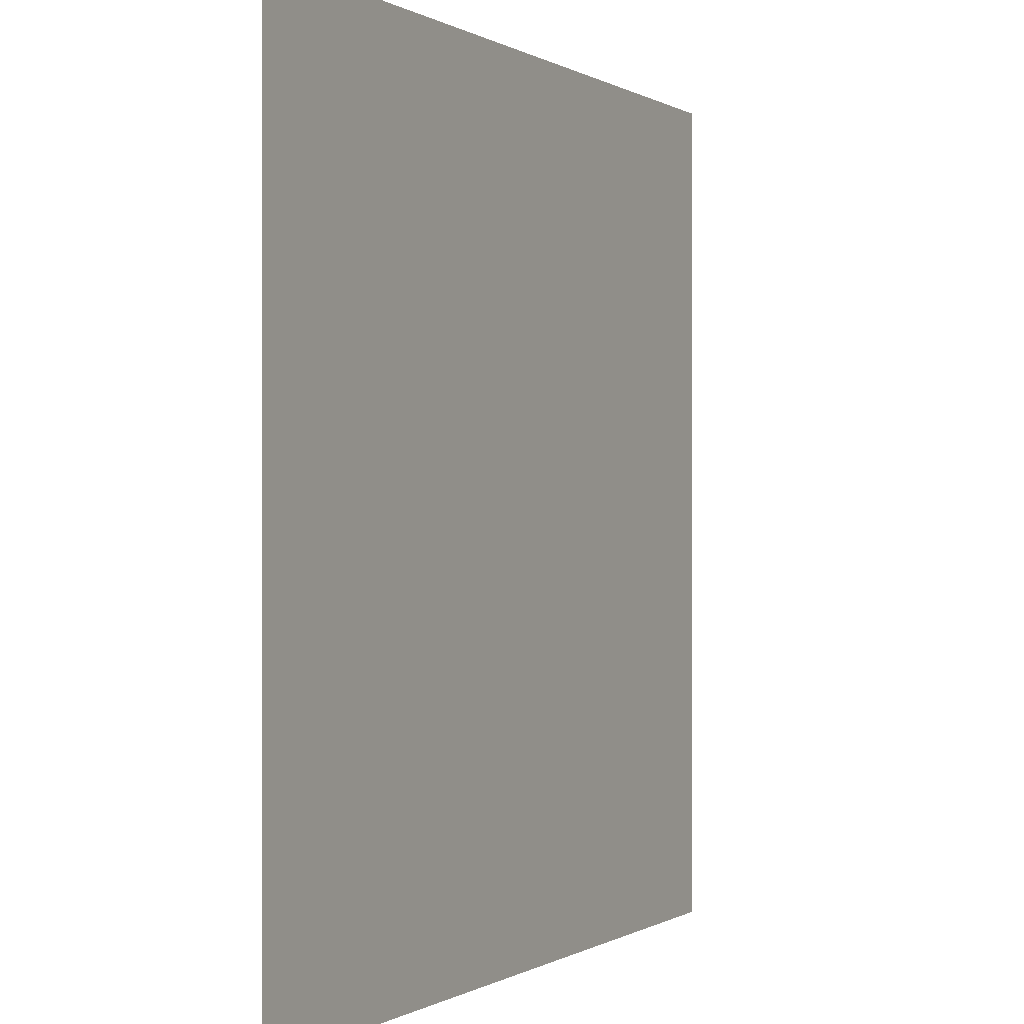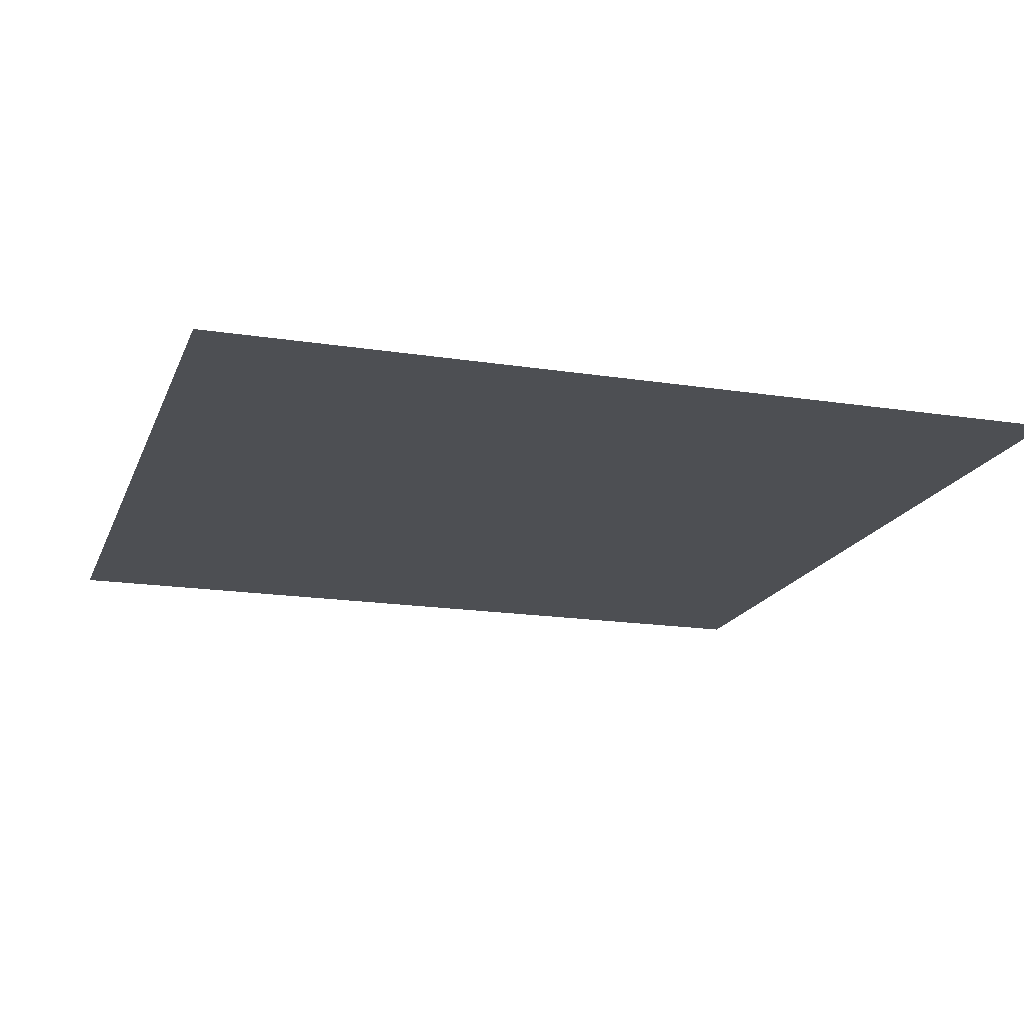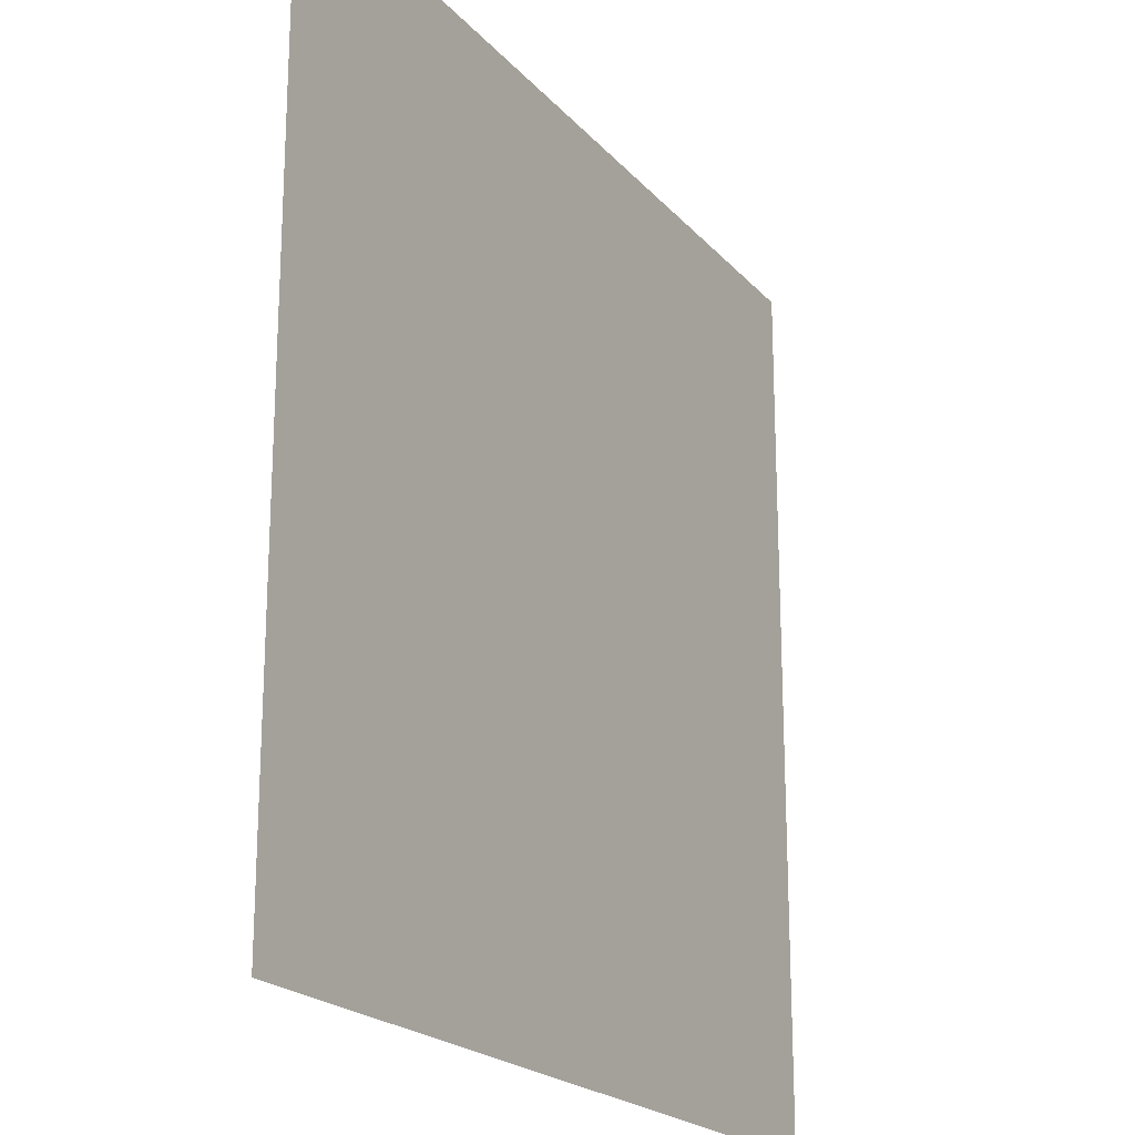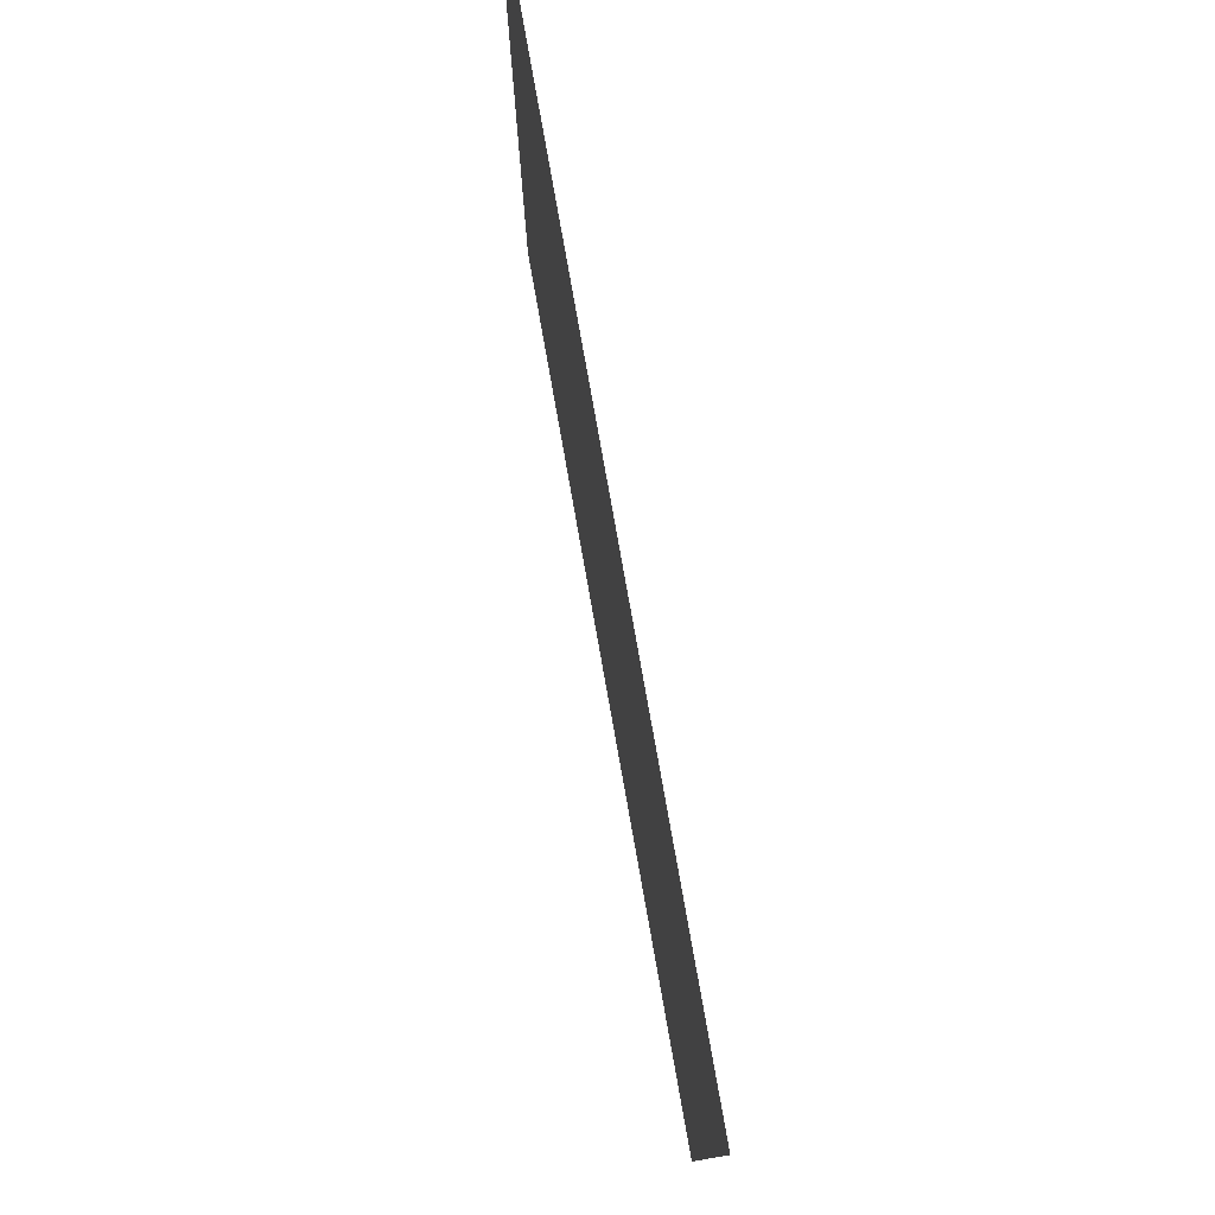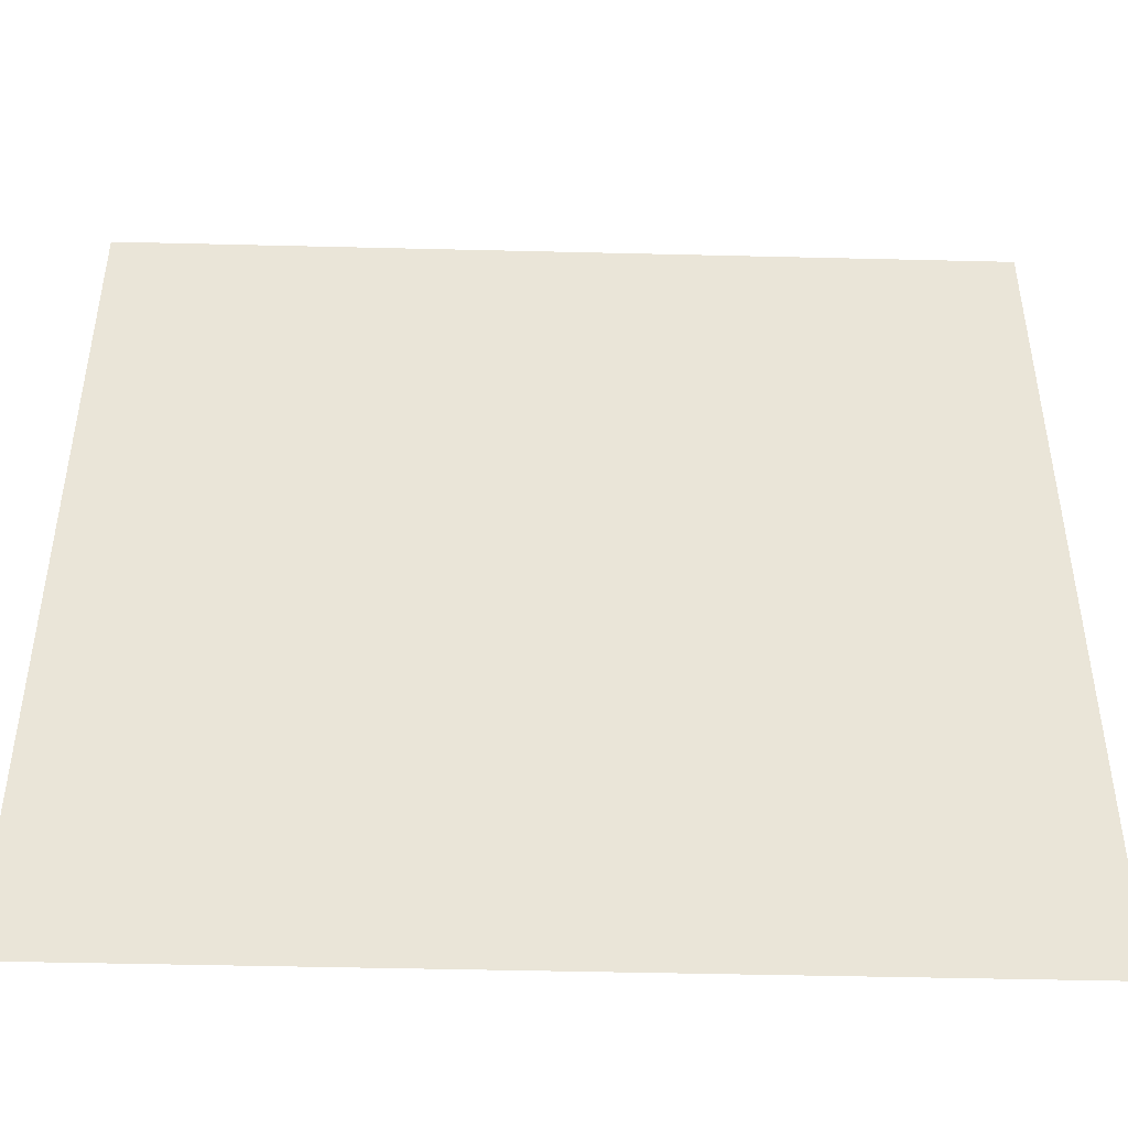
<metadata>
{"format":"obj","ext":"obj","renderer":"f3d","projection":"perspective","resolution":1024,"background":"white","views":[{"elev":-0.1,"azim":-63.2,"up":"+Y"},{"elev":-17.7,"azim":-107.1,"up":"+Z"},{"elev":-20.7,"azim":-61.2,"up":"+Y"},{"elev":79.3,"azim":79.9,"up":"+Y"},{"elev":-46.3,"azim":-1.6,"up":"+Y"}]}
</metadata>
<code>
o tree0Plane_002.045_tree0Plane.011
v 33.5 15.97 606.2
v 33.5 17.97 606.2
v 31.5 17.97 606.2
v 31.5 15.97 606.2
f 1 2 3
f 4 1 3

</code>
